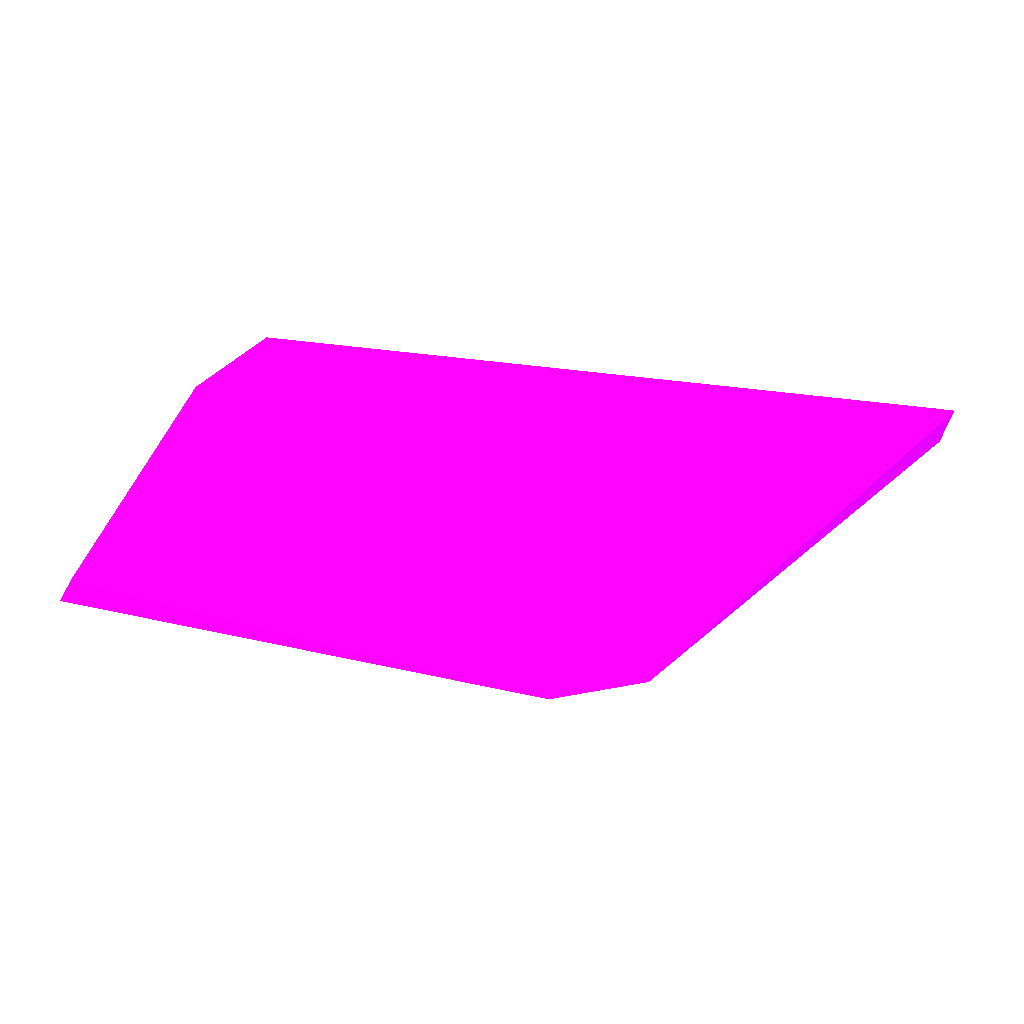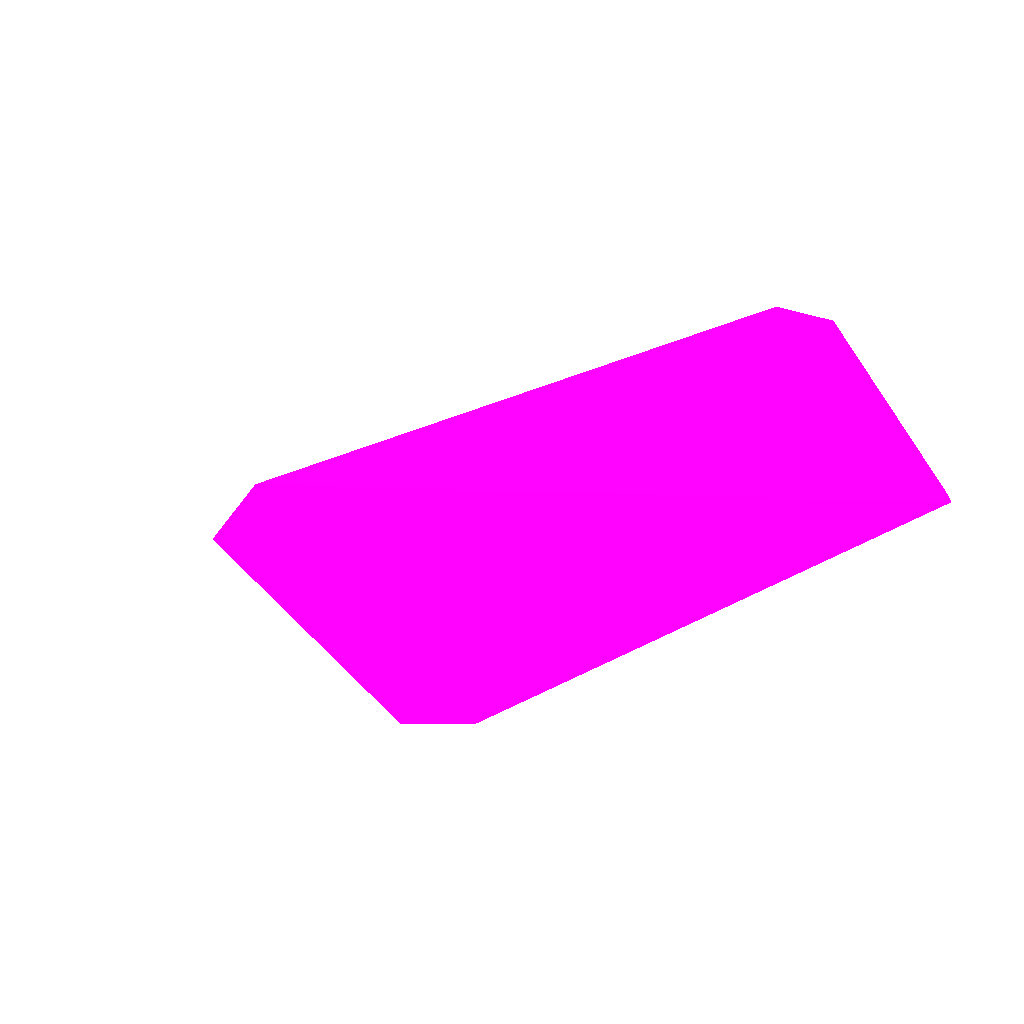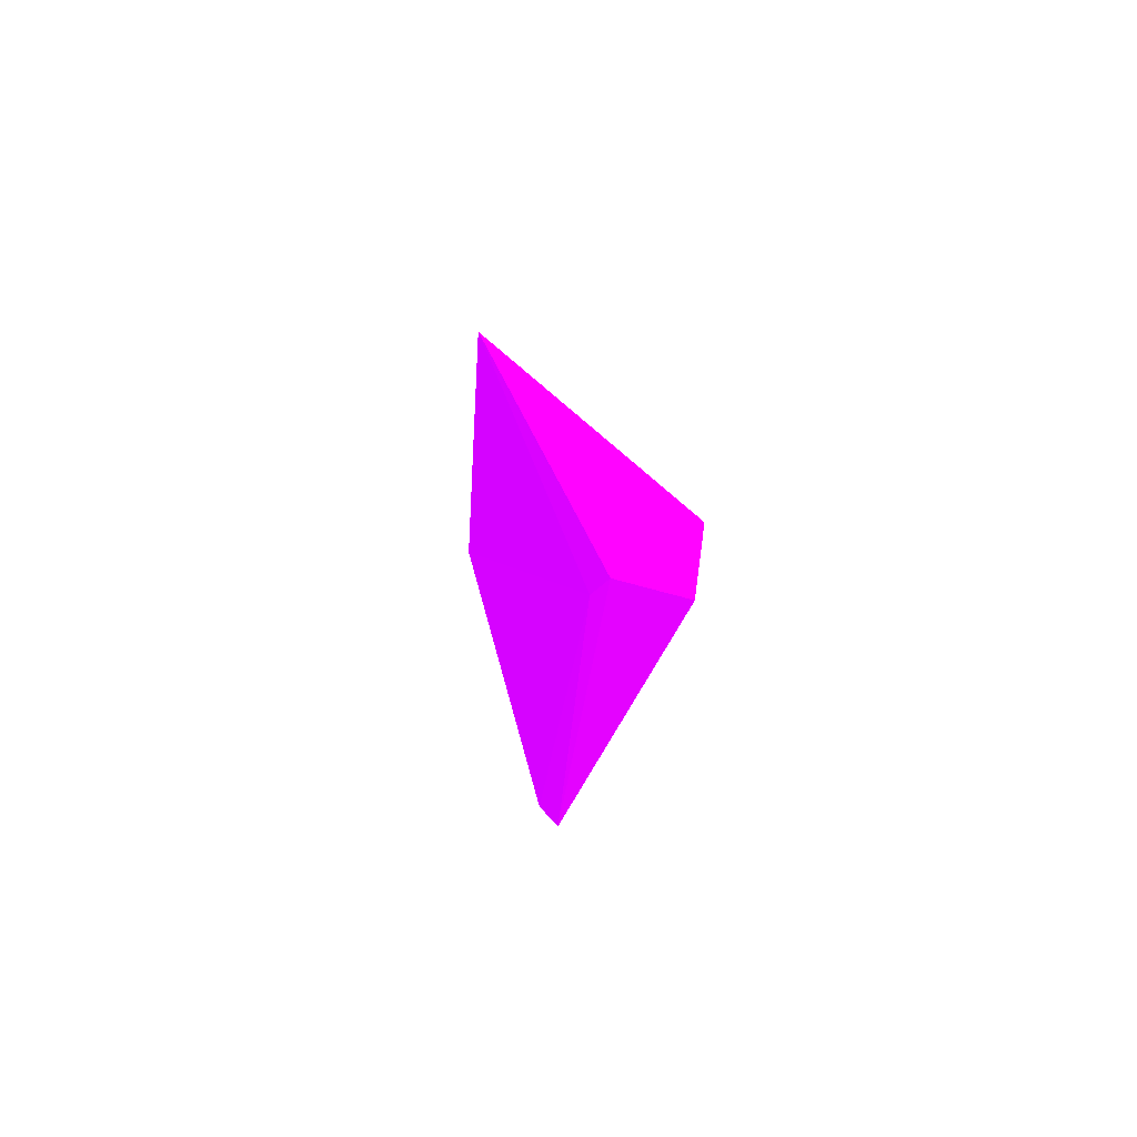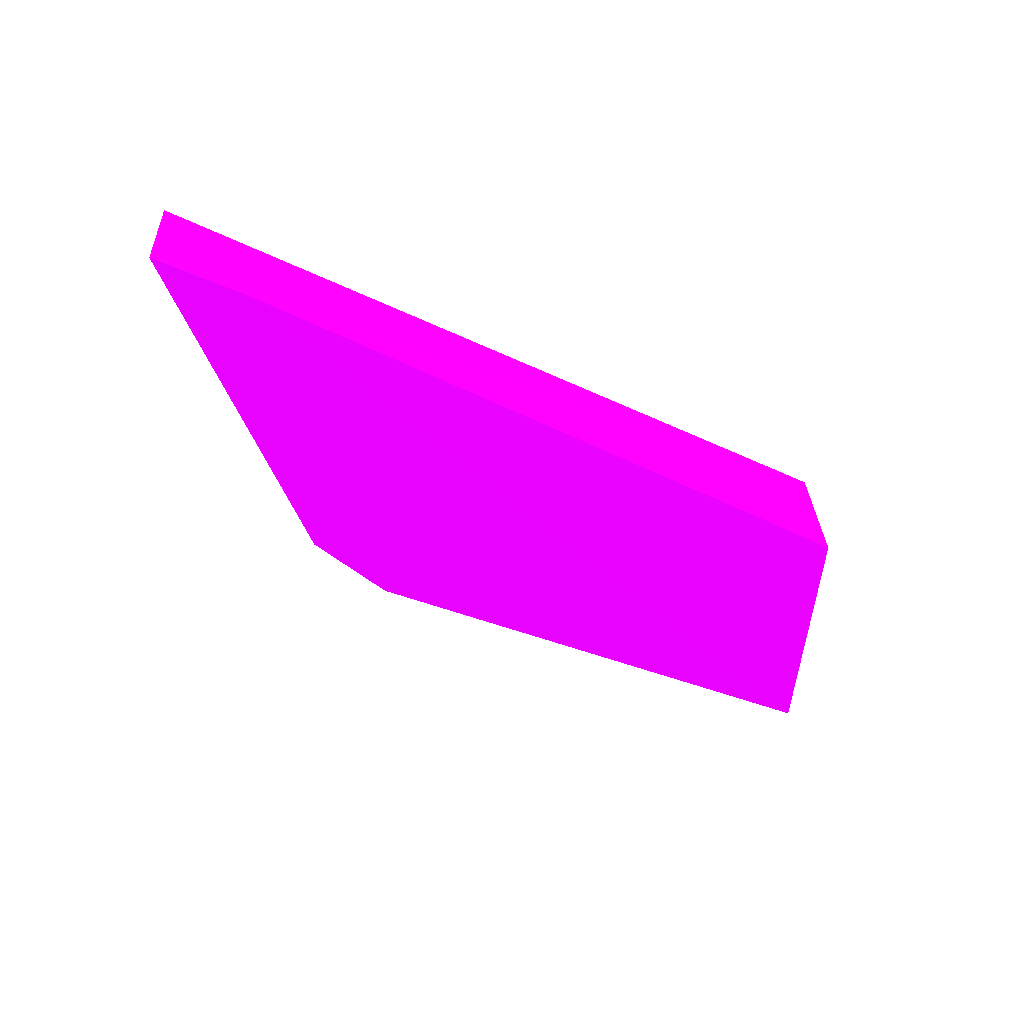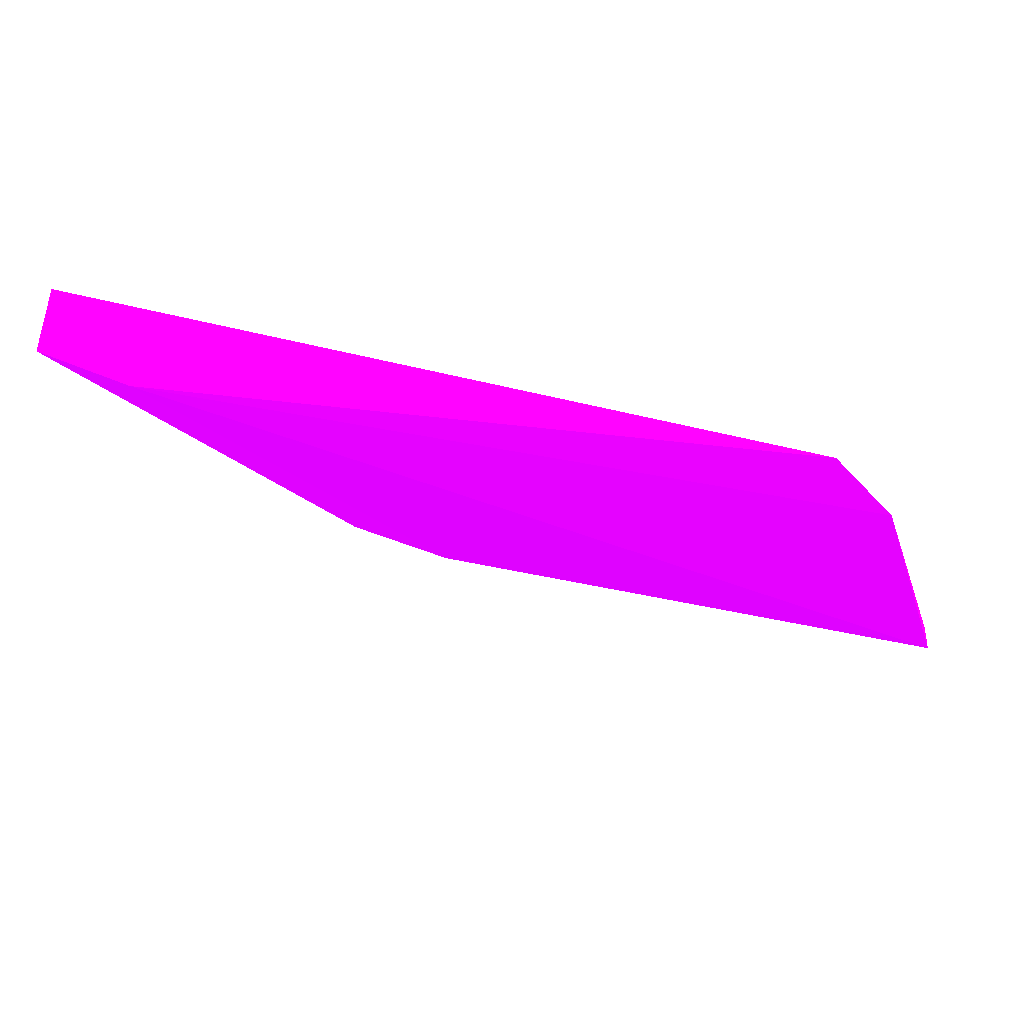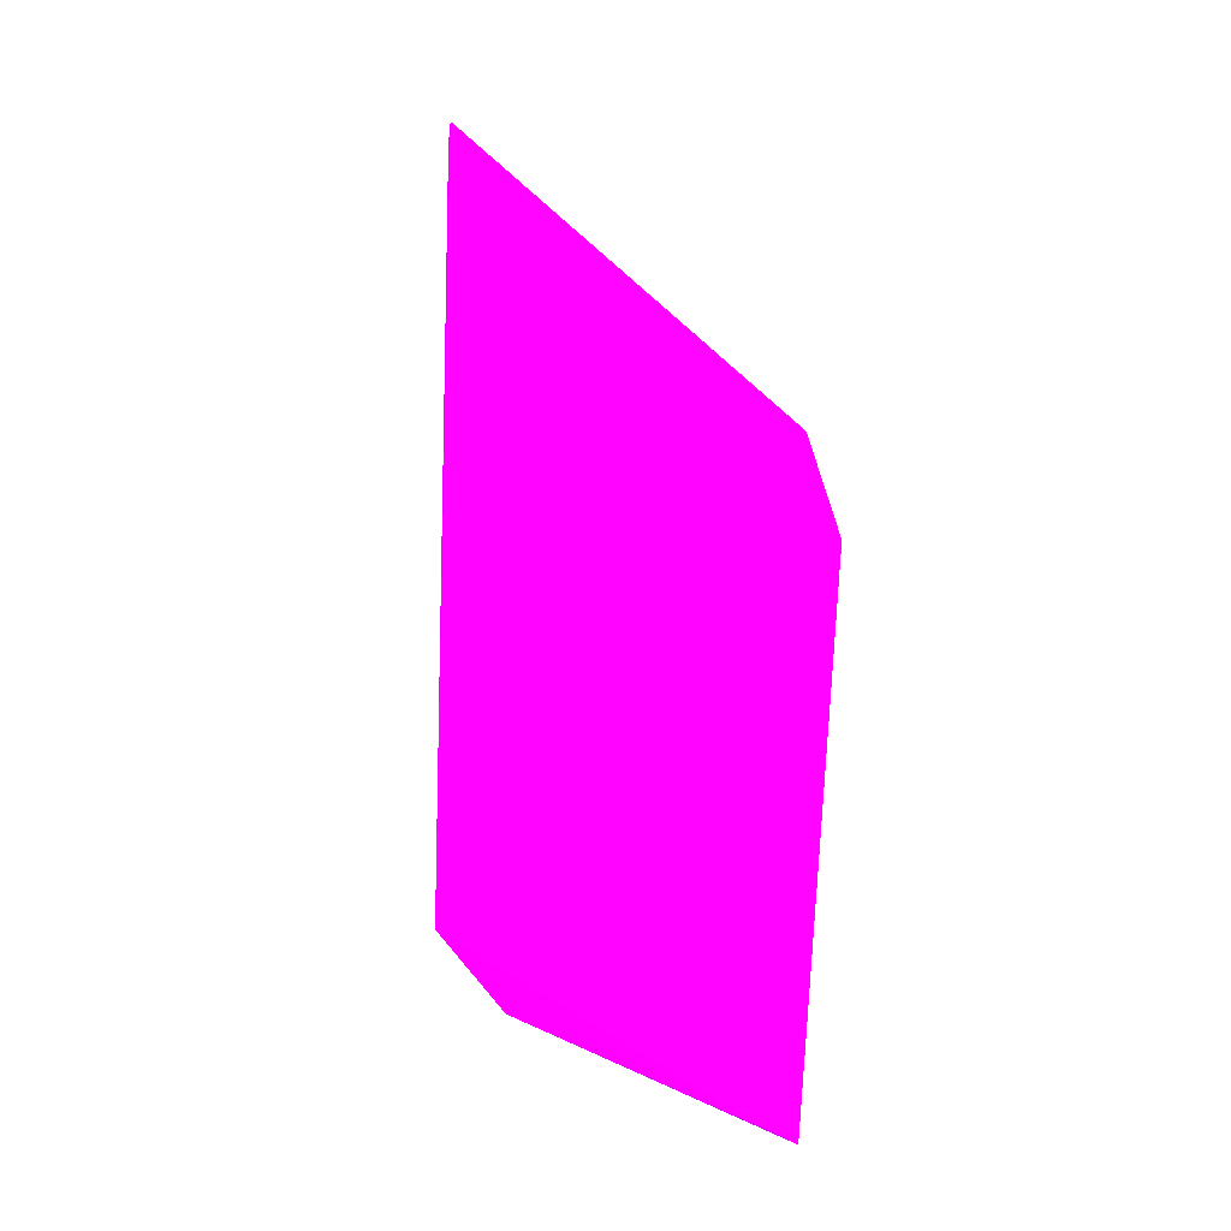
<metadata>
{"format":"obj","ext":"obj","renderer":"f3d","projection":"perspective","resolution":1024,"background":"white","views":[{"elev":78.1,"azim":12.0,"up":"+Z"},{"elev":-38.3,"azim":-139.1,"up":"+Y"},{"elev":24.9,"azim":81.3,"up":"+Y"},{"elev":-50.2,"azim":158.3,"up":"+Z"},{"elev":60.2,"azim":-168.9,"up":"+Y"},{"elev":77.8,"azim":-84.2,"up":"+Z"}]}
</metadata>
<code>
v -0.07832 0.02435 -0.001382 0.6667 0.007843 0.9882
v -0.01681 0.03548 -0.001334 0.6667 0.007843 0.9882
v -0.01538 0.03547 -0.000894 0.6667 0.007843 0.9882
v -0.04377 0.004697 -0.001 0.6667 0.007843 0.9882
v -0.02316 0.03481 -0.007519 0.6667 0.007843 0.9882
v -0.08478 0.004298 -0.001397 0.6667 0.007843 0.9882
v -0.07331 0.02961 -0.00053 0.6667 0.007843 0.9882
v -0.01534 0.03389 -0.005367 0.6667 0.007843 0.9882
v -0.08411 0.006064 -0.000506 0.6667 0.007843 0.9882
v -0.01955 0.03255 -0.000506 0.6667 0.007843 0.9882
v -0.0361 0.00779 -0.001178 0.6667 0.007843 0.9882
f 3 10 11
f 2 3 5
f 1 5 6
f 5 4 6
f 3 2 7
f 5 1 7
f 2 5 7
f 5 3 8
f 1 6 9
f 6 4 9
f 7 1 9
f 7 9 10
f 3 7 10
f 9 4 10
f 10 4 11
f 4 5 11
f 8 3 11
f 5 8 11

</code>
